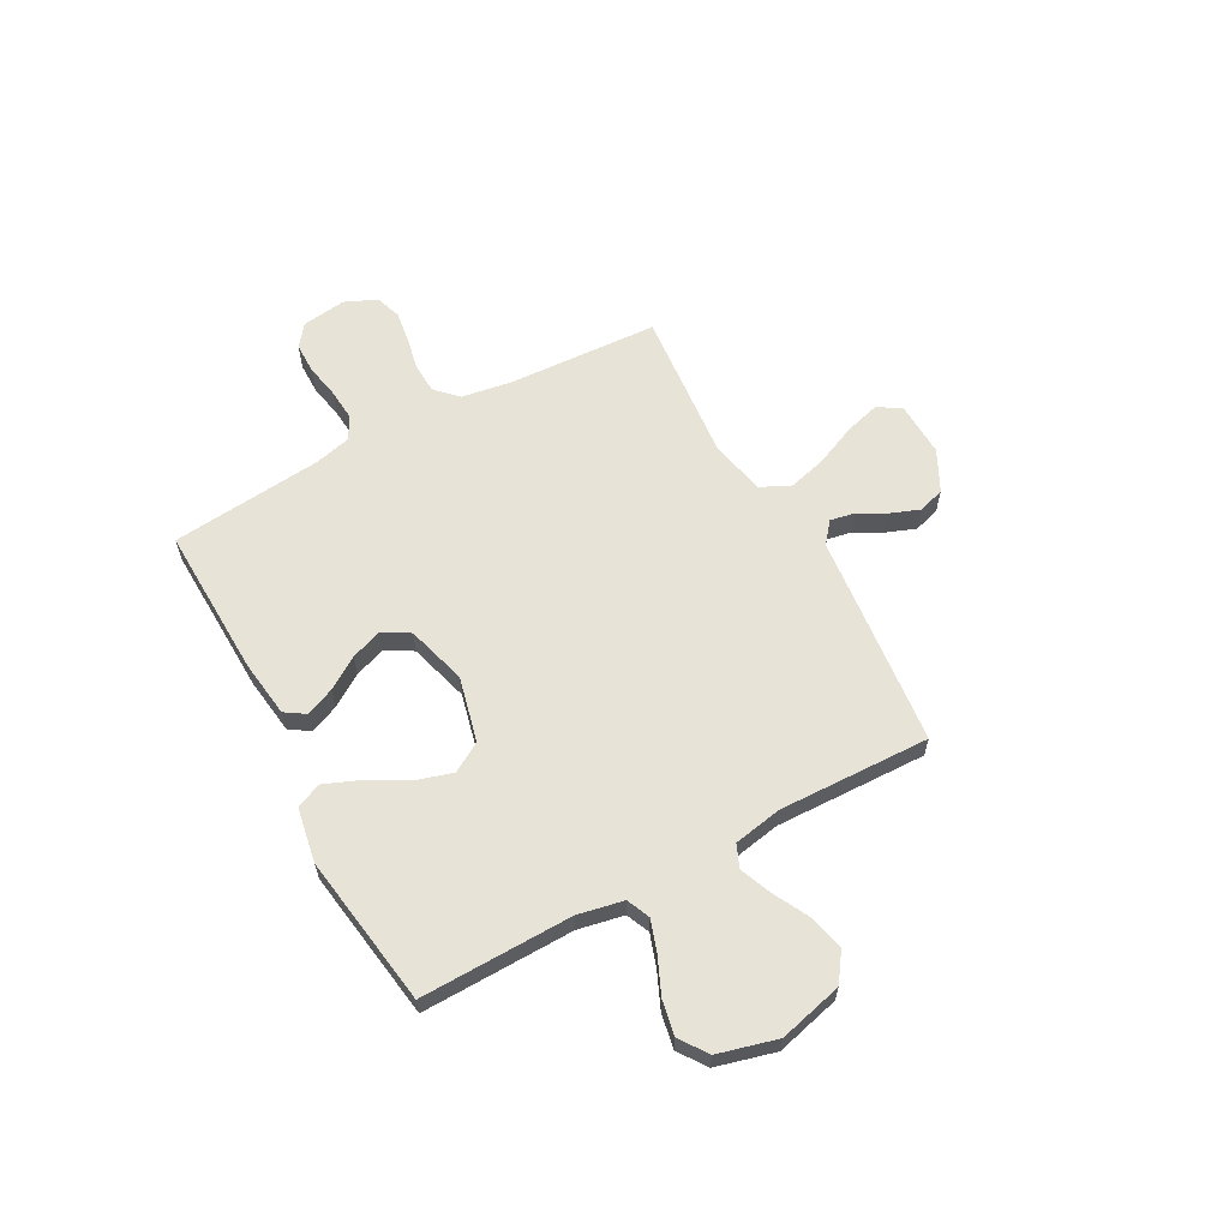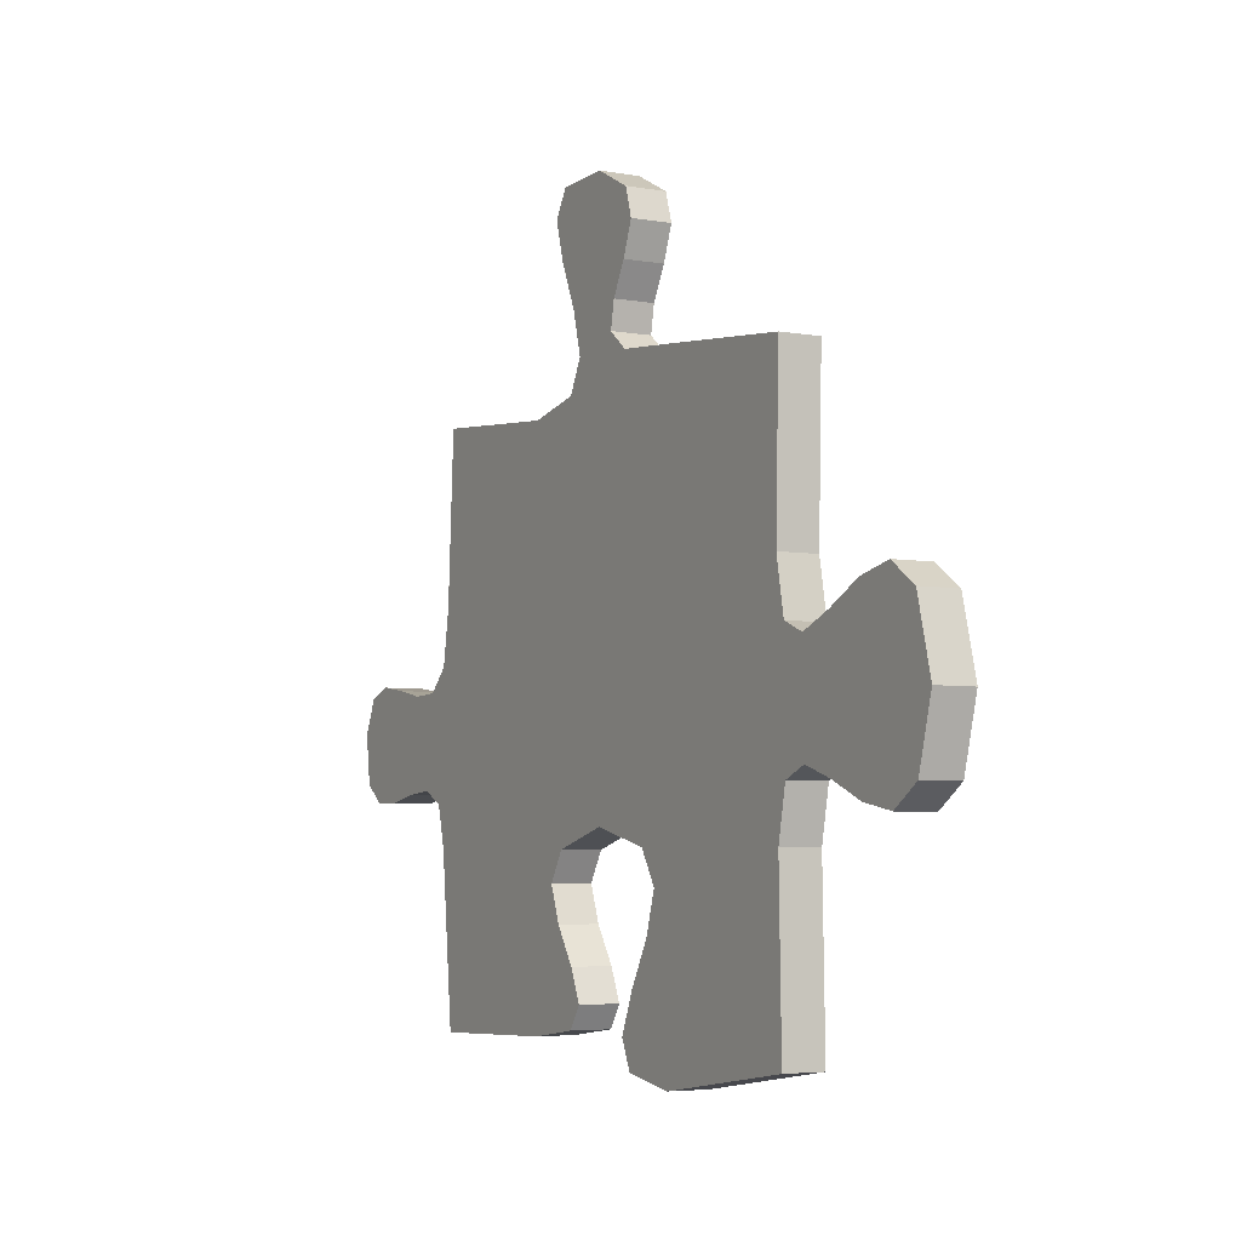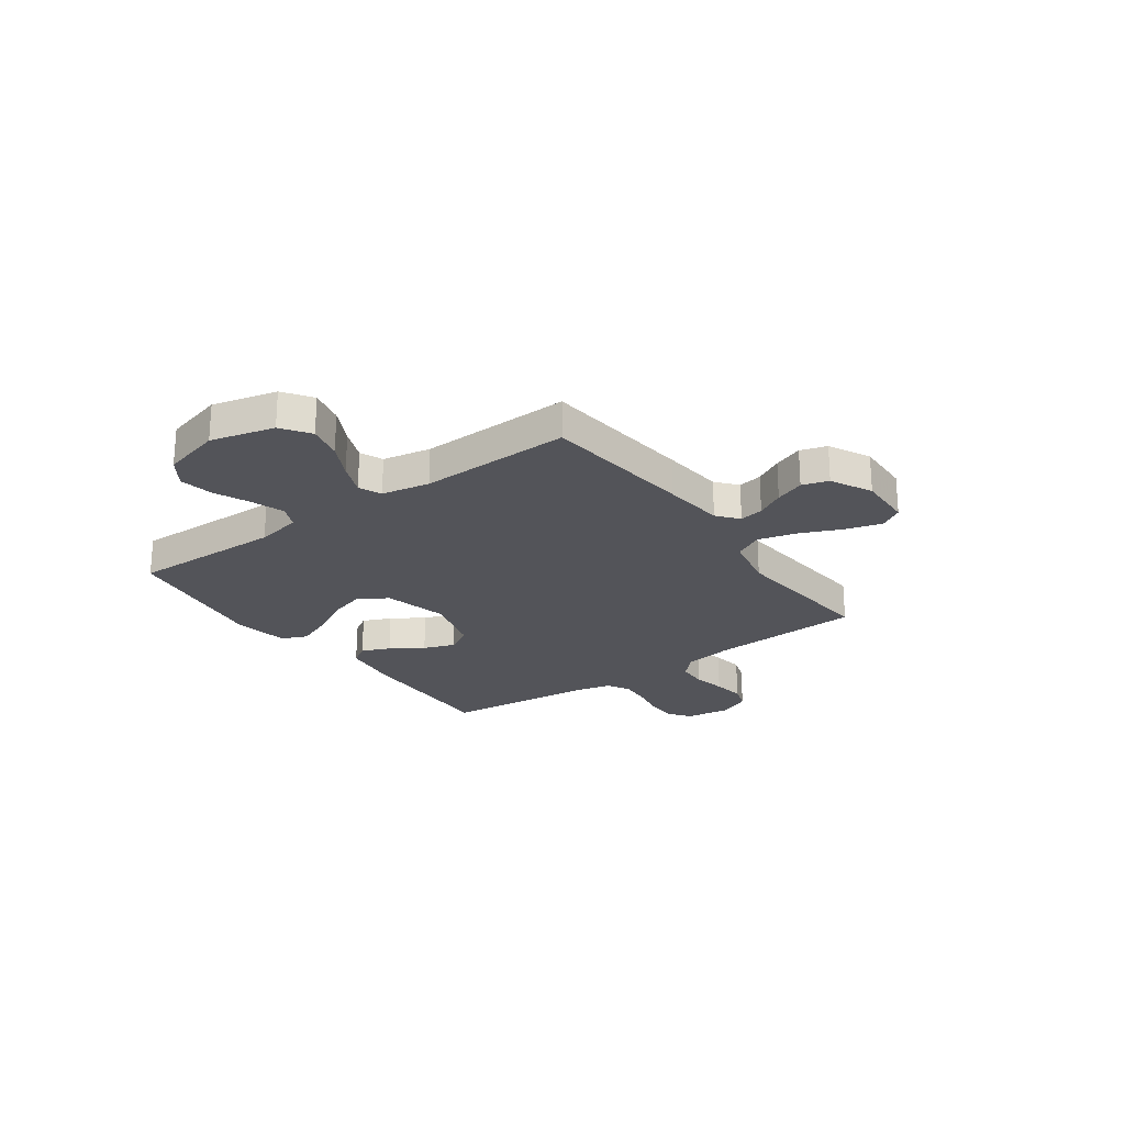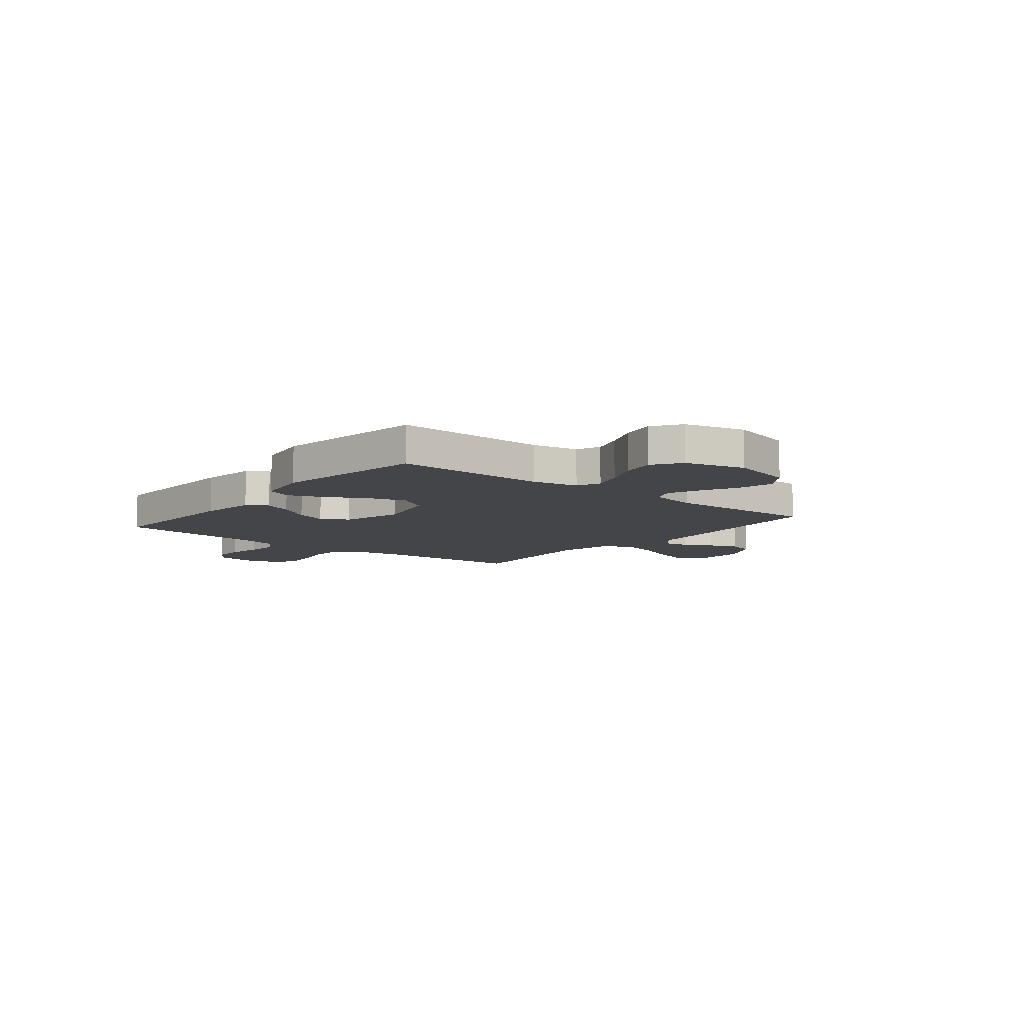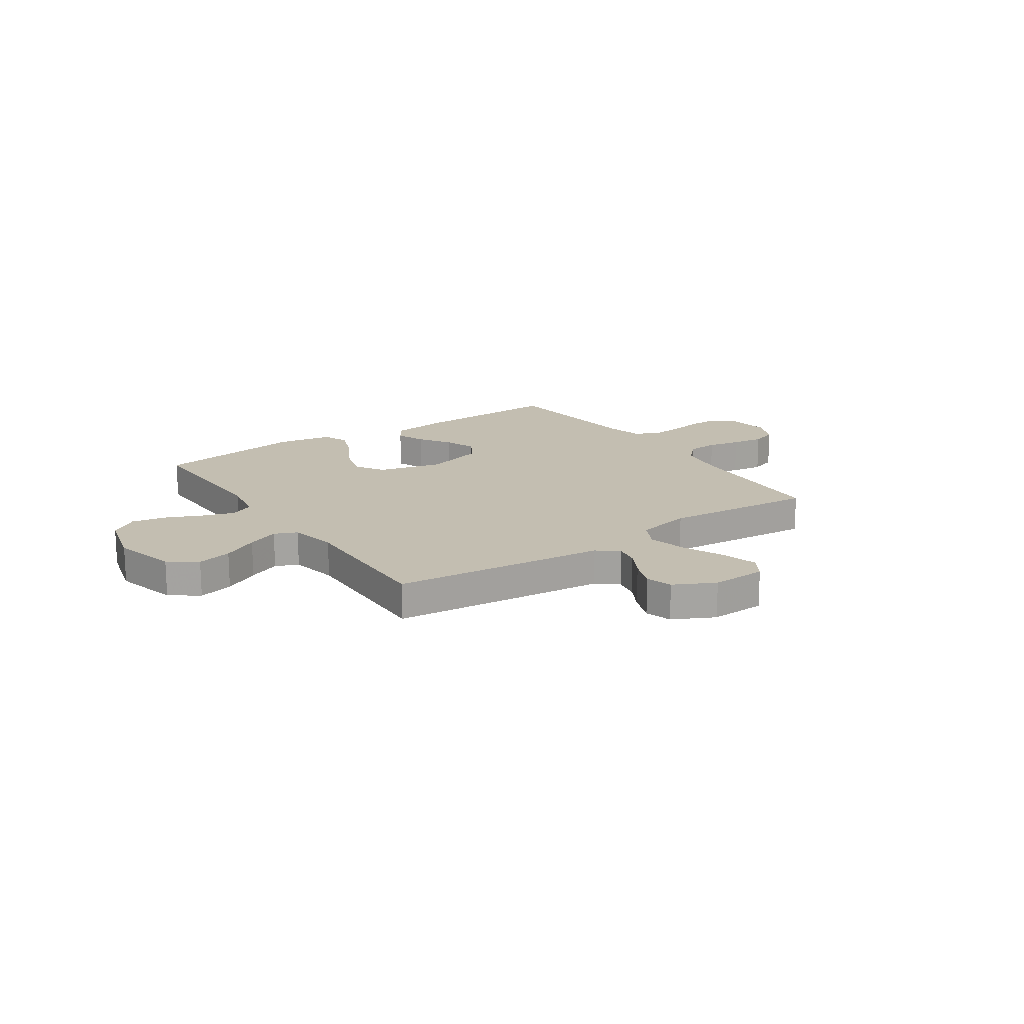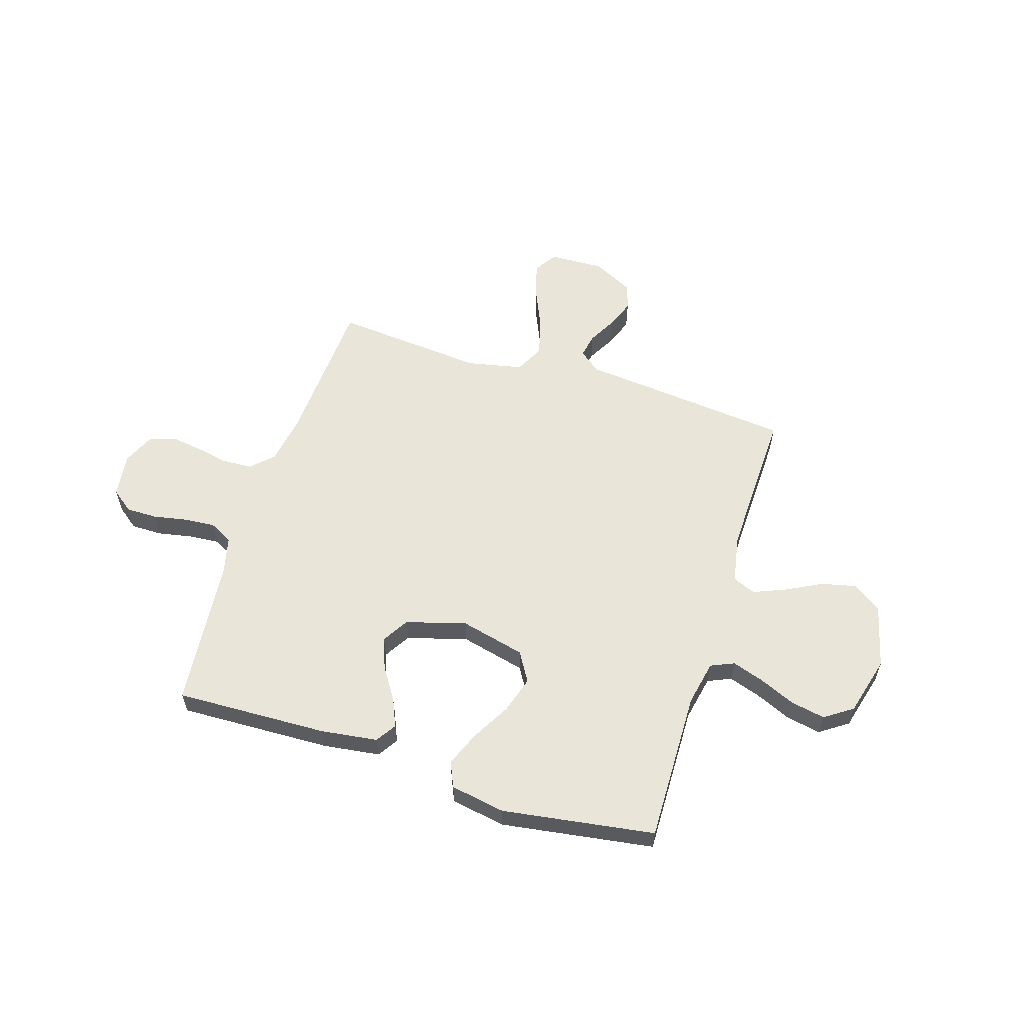
<metadata>
{"format":"obj","ext":"obj","renderer":"f3d","projection":"perspective","resolution":1024,"background":"white","views":[{"elev":61.6,"azim":-118.5,"up":"+Y"},{"elev":-4.8,"azim":-119.6,"up":"+Z"},{"elev":-23.8,"azim":-54.2,"up":"+Y"},{"elev":-8.8,"azim":-128.9,"up":"+Y"},{"elev":17.2,"azim":-34.3,"up":"+Y"},{"elev":58.2,"azim":-162.5,"up":"+Y"}]}
</metadata>
<code>
v 0.5 0.07 -0.5
v 0.2 0.07 -0.49
v 0.088 0.07 -0.475
v 0.062 0.07 -0.435
v 0.086 0.07 -0.379
v 0.127 0.07 -0.316
v 0.15 0.07 -0.254
v 0.119 0.07 -0.202
v 0 0.07 -0.168
v -0.128 0.07 -0.199
v -0.163 0.07 -0.257
v -0.141 0.07 -0.33
v -0.098 0.07 -0.407
v -0.07 0.07 -0.476
v -0.092 0.07 -0.526
v -0.2 0.07 -0.545
v -0.5 0.07 -0.5
v -0.494 0.07 -0.2
v -0.512 0.07 -0.11
v -0.558 0.07 -0.09
v -0.621 0.07 -0.111
v -0.692 0.07 -0.142
v -0.76 0.07 -0.155
v -0.815 0.07 -0.117
v -0.846 0.07 0
v -0.814 0.07 0.126
v -0.758 0.07 0.165
v -0.689 0.07 0.149
v -0.618 0.07 0.112
v -0.555 0.07 0.086
v -0.51 0.07 0.105
v -0.492 0.07 0.2
v -0.5 0.07 0.5
v -0.2 0.07 0.531
v -0.078 0.07 0.543
v -0.036 0.07 0.577
v -0.045 0.07 0.625
v -0.075 0.07 0.68
v -0.097 0.07 0.738
v -0.081 0.07 0.79
v 0 0.07 0.831
v 0.109 0.07 0.827
v 0.137 0.07 0.781
v 0.117 0.07 0.711
v 0.081 0.07 0.629
v 0.061 0.07 0.553
v 0.09 0.07 0.496
v 0.2 0.07 0.473
v 0.5 0.07 0.5
v 0.516 0.07 0.2
v 0.532 0.07 0.102
v 0.574 0.07 0.061
v 0.633 0.07 0.058
v 0.698 0.07 0.071
v 0.761 0.07 0.08
v 0.811 0.07 0.063
v 0.839 0.07 0
v 0.827 0.07 -0.088
v 0.784 0.07 -0.121
v 0.723 0.07 -0.121
v 0.656 0.07 -0.108
v 0.594 0.07 -0.103
v 0.548 0.07 -0.127
v 0.53 0.07 -0.2
v 0.5 0 -0.5
v 0.2 0 -0.49
v 0.088 0 -0.475
v 0.062 0 -0.435
v 0.086 0 -0.379
v 0.127 0 -0.316
v 0.15 0 -0.254
v 0.119 0 -0.202
v 0 0 -0.168
v -0.128 0 -0.199
v -0.163 0 -0.257
v -0.141 0 -0.33
v -0.098 0 -0.407
v -0.07 0 -0.476
v -0.092 0 -0.526
v -0.2 0 -0.545
v -0.5 0 -0.5
v -0.494 0 -0.2
v -0.512 0 -0.11
v -0.558 0 -0.09
v -0.621 0 -0.111
v -0.692 0 -0.142
v -0.76 0 -0.155
v -0.815 0 -0.117
v -0.846 0 0
v -0.814 0 0.126
v -0.758 0 0.165
v -0.689 0 0.149
v -0.618 0 0.112
v -0.555 0 0.086
v -0.51 0 0.105
v -0.492 0 0.2
v -0.5 0 0.5
v -0.2 0 0.531
v -0.078 0 0.543
v -0.036 0 0.577
v -0.045 0 0.625
v -0.075 0 0.68
v -0.097 0 0.738
v -0.081 0 0.79
v 0 0 0.831
v 0.109 0 0.827
v 0.137 0 0.781
v 0.117 0 0.711
v 0.081 0 0.629
v 0.061 0 0.553
v 0.09 0 0.496
v 0.2 0 0.473
v 0.5 0 0.5
v 0.516 0 0.2
v 0.532 0 0.102
v 0.574 0 0.061
v 0.633 0 0.058
v 0.698 0 0.071
v 0.761 0 0.08
v 0.811 0 0.063
v 0.839 0 0
v 0.827 0 -0.088
v 0.784 0 -0.121
v 0.723 0 -0.121
v 0.656 0 -0.108
v 0.594 0 -0.103
v 0.548 0 -0.127
v 0.53 0 -0.2
f 59 60 61
f 58 59 61
f 57 58 61
f 56 57 61
f 55 56 61
f 54 55 61
f 53 54 61
f 52 53 61 62
f 51 52 62 63
f 48 49 50
f 51 63 64
f 50 51 64
f 48 50 64
f 47 48 64
f 43 44 45
f 42 43 45
f 41 42 45
f 40 41 45
f 39 40 45
f 38 39 45
f 37 38 45
f 36 37 45 46
f 35 36 46 47
f 35 47 64
f 34 35 64
f 33 34 64
f 32 33 64
f 27 28 29
f 26 27 29
f 25 26 29
f 24 25 29
f 23 24 29
f 22 23 29
f 21 22 29
f 20 21 29 30
f 19 20 30 31
f 16 17 18
f 15 16 18
f 14 15 18
f 13 14 18
f 12 13 18
f 19 31 32
f 18 19 32
f 12 18 32
f 11 12 32
f 4 5 6
f 3 4 6
f 2 3 6
f 1 2 6
f 64 1 6
f 64 6 7
f 10 11 32
f 9 10 32
f 8 9 32 64
f 7 8 64
f 125 124 123
f 125 123 122
f 125 122 121
f 125 121 120
f 125 120 119
f 125 119 118
f 125 118 117
f 126 125 117 116
f 127 126 116 115
f 114 113 112
f 128 127 115
f 128 115 114
f 128 114 112
f 128 112 111
f 109 108 107
f 109 107 106
f 109 106 105
f 109 105 104
f 109 104 103
f 109 103 102
f 109 102 101
f 110 109 101 100
f 111 110 100 99
f 128 111 99
f 128 99 98
f 128 98 97
f 128 97 96
f 93 92 91
f 93 91 90
f 93 90 89
f 93 89 88
f 93 88 87
f 93 87 86
f 93 86 85
f 94 93 85 84
f 95 94 84 83
f 82 81 80
f 82 80 79
f 82 79 78
f 82 78 77
f 82 77 76
f 96 95 83
f 96 83 82
f 96 82 76
f 96 76 75
f 70 69 68
f 70 68 67
f 70 67 66
f 70 66 65
f 70 65 128
f 71 70 128
f 96 75 74
f 96 74 73
f 128 96 73 72
f 128 72 71
f 1 65 66 2
f 2 66 67 3
f 3 67 68 4
f 4 68 69 5
f 5 69 70 6
f 6 70 71 7
f 7 71 72 8
f 8 72 73 9
f 9 73 74 10
f 10 74 75 11
f 11 75 76 12
f 12 76 77 13
f 13 77 78 14
f 14 78 79 15
f 15 79 80 16
f 16 80 81 17
f 17 81 82 18
f 18 82 83 19
f 19 83 84 20
f 20 84 85 21
f 21 85 86 22
f 22 86 87 23
f 23 87 88 24
f 24 88 89 25
f 25 89 90 26
f 26 90 91 27
f 27 91 92 28
f 28 92 93 29
f 29 93 94 30
f 30 94 95 31
f 31 95 96 32
f 32 96 97 33
f 33 97 98 34
f 34 98 99 35
f 35 99 100 36
f 36 100 101 37
f 37 101 102 38
f 38 102 103 39
f 39 103 104 40
f 40 104 105 41
f 41 105 106 42
f 42 106 107 43
f 43 107 108 44
f 44 108 109 45
f 45 109 110 46
f 46 110 111 47
f 47 111 112 48
f 48 112 113 49
f 49 113 114 50
f 50 114 115 51
f 51 115 116 52
f 52 116 117 53
f 53 117 118 54
f 54 118 119 55
f 55 119 120 56
f 56 120 121 57
f 57 121 122 58
f 58 122 123 59
f 59 123 124 60
f 60 124 125 61
f 61 125 126 62
f 62 126 127 63
f 63 127 128 64
f 64 128 65 1

</code>
